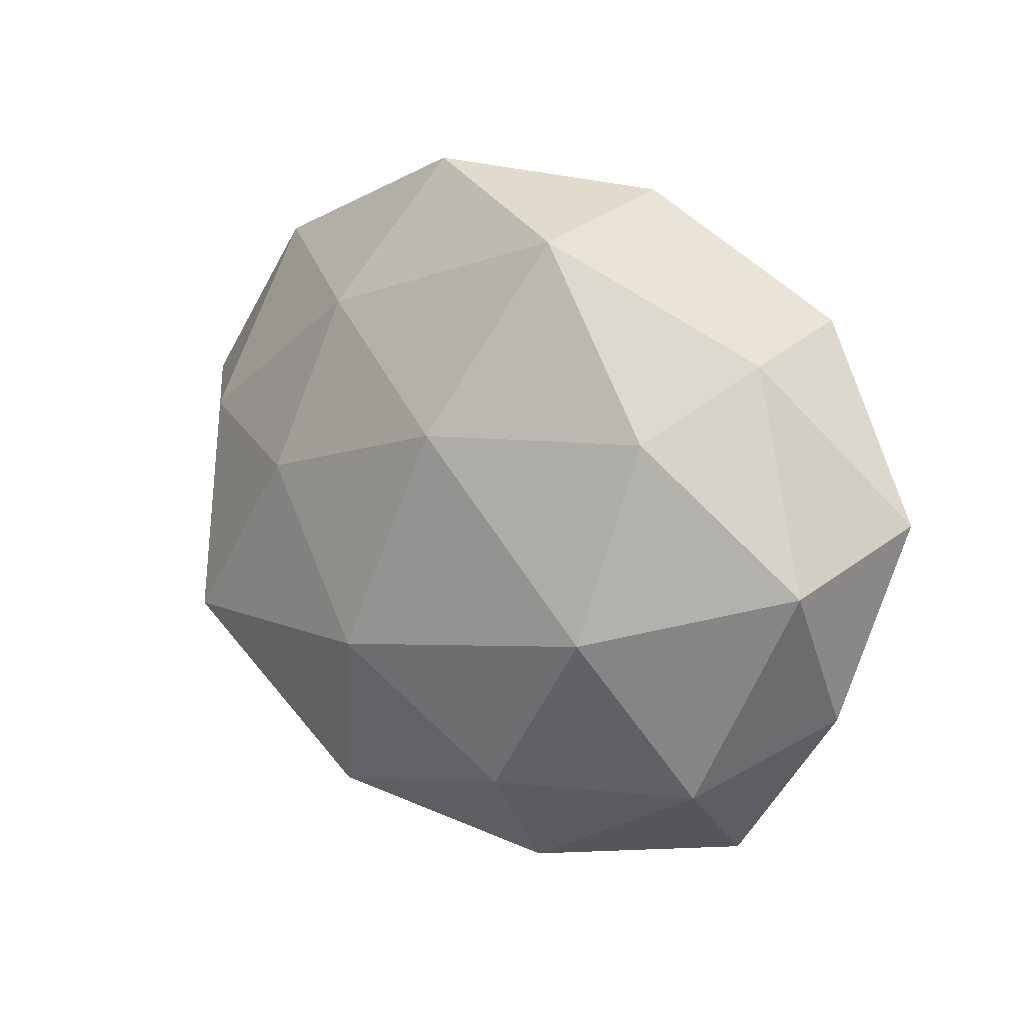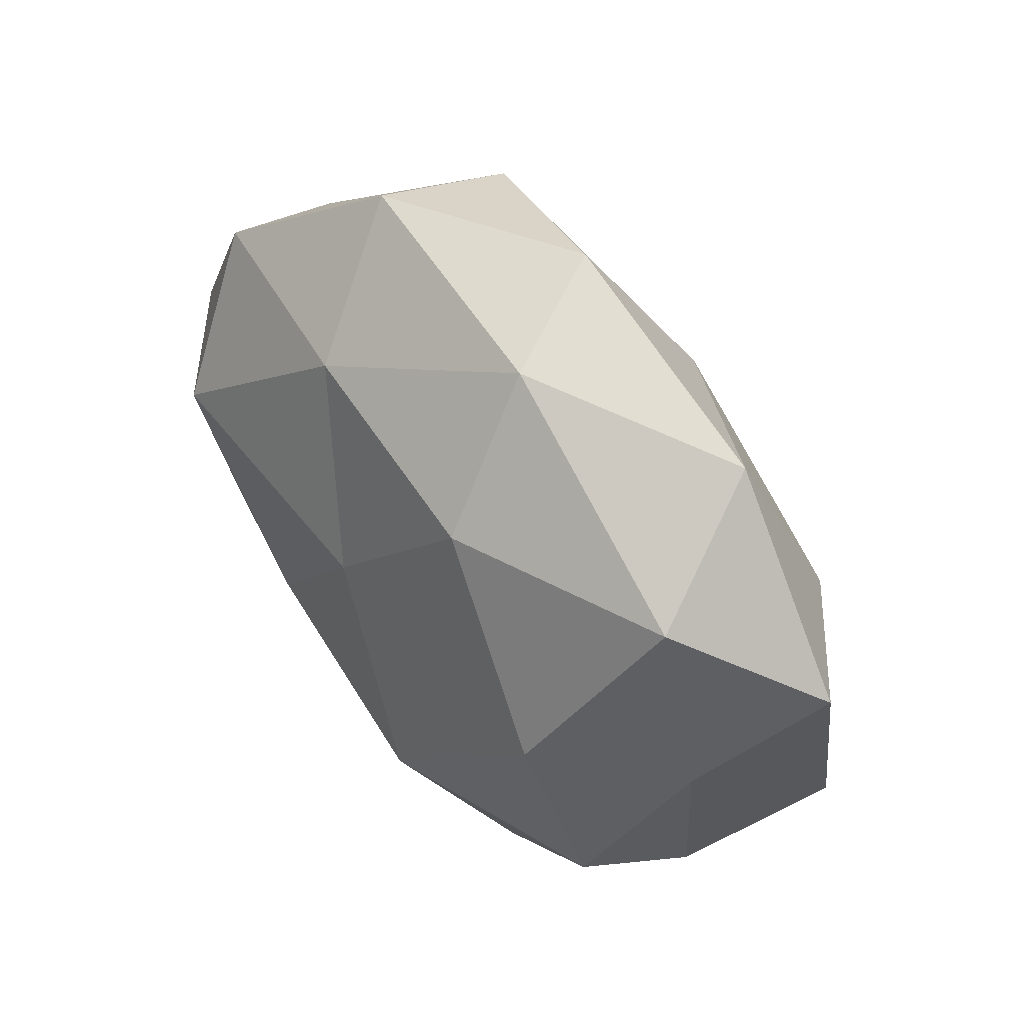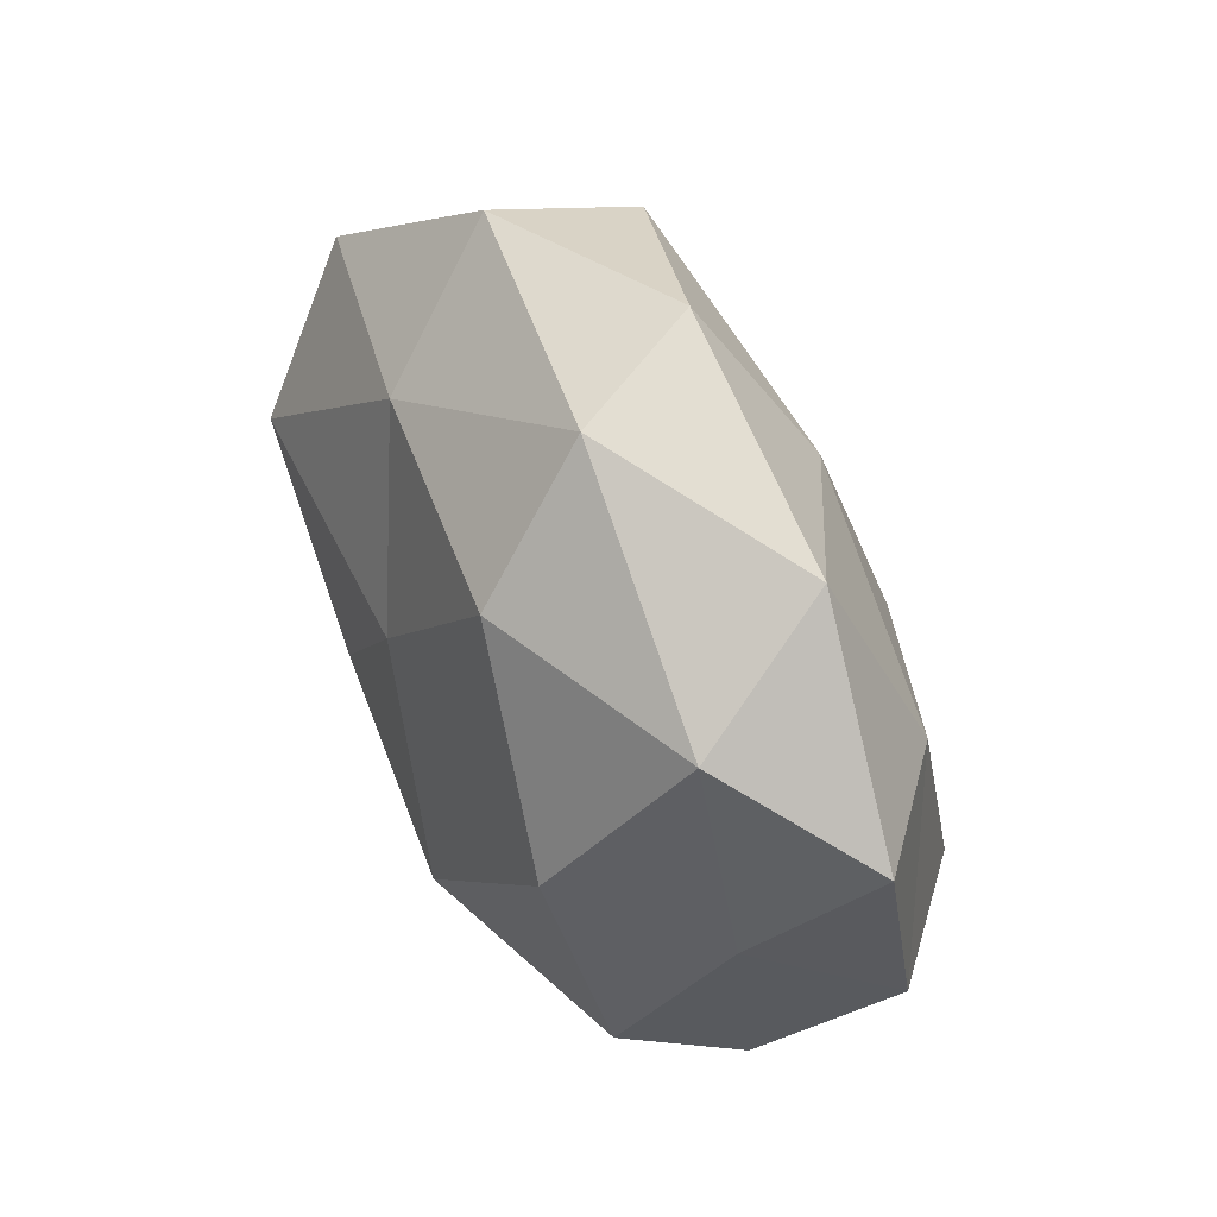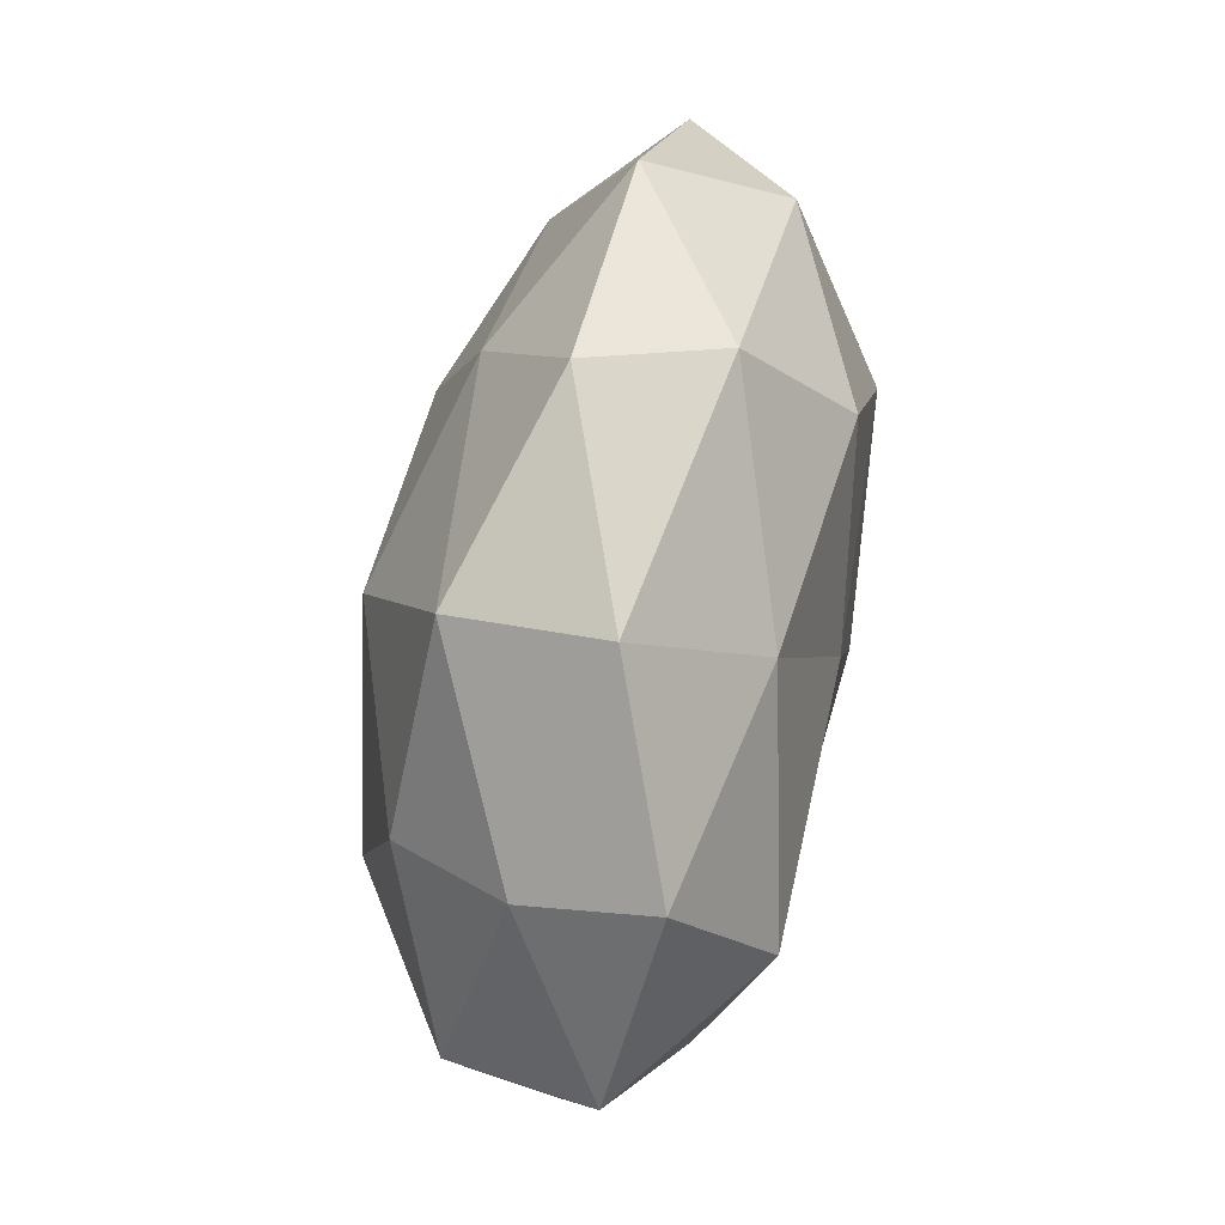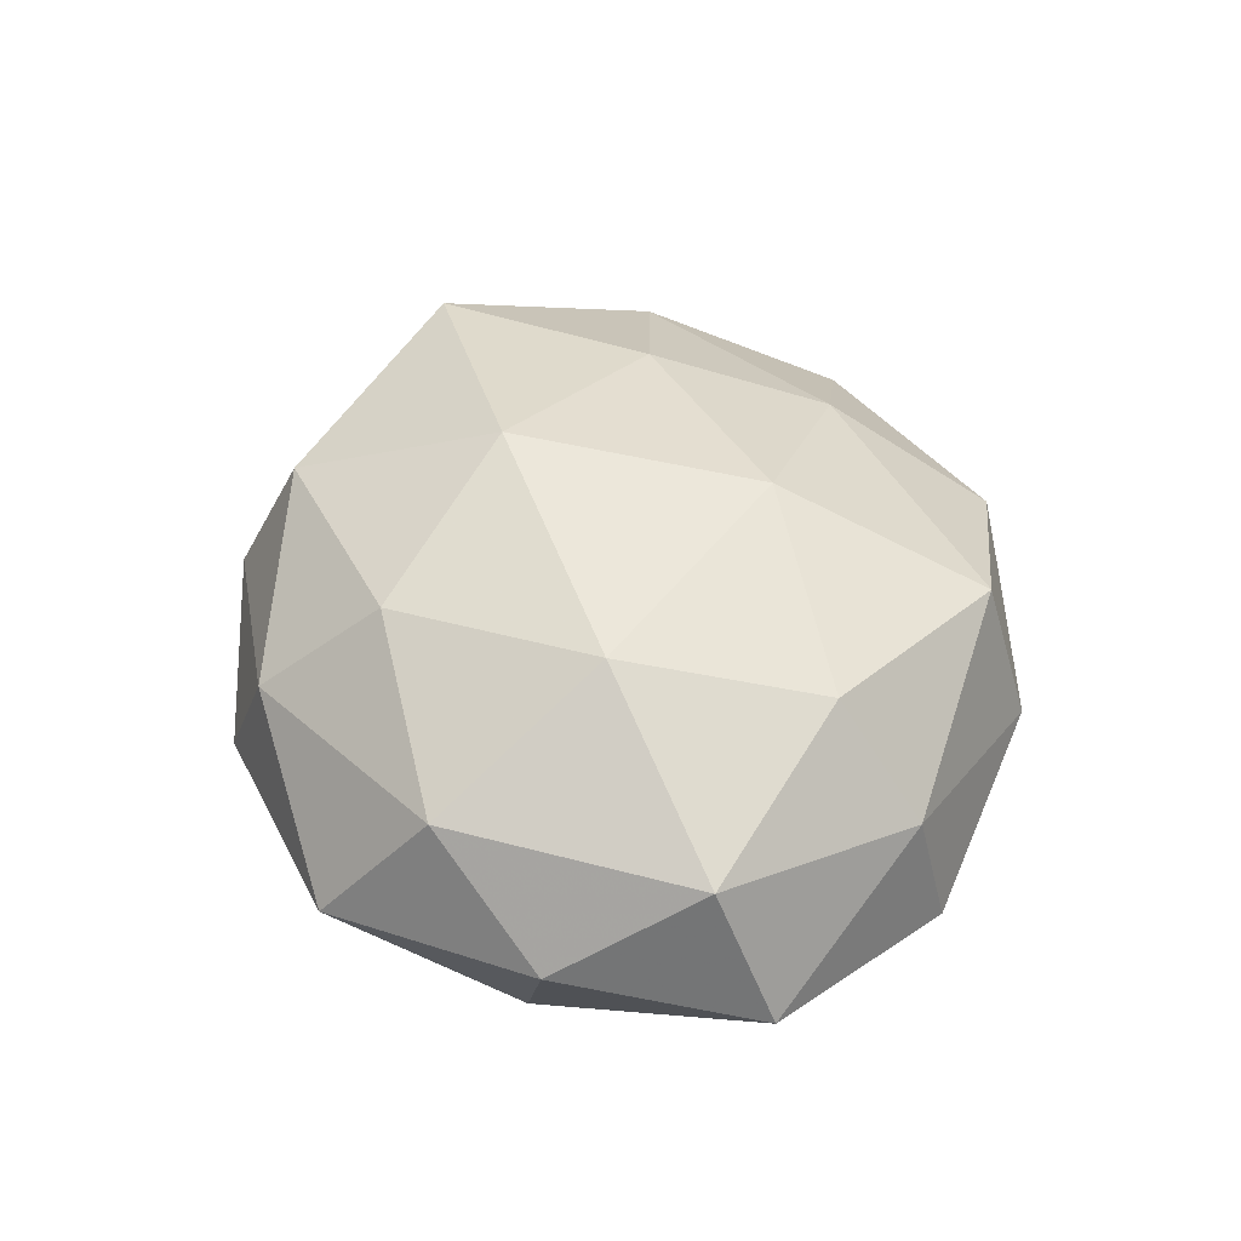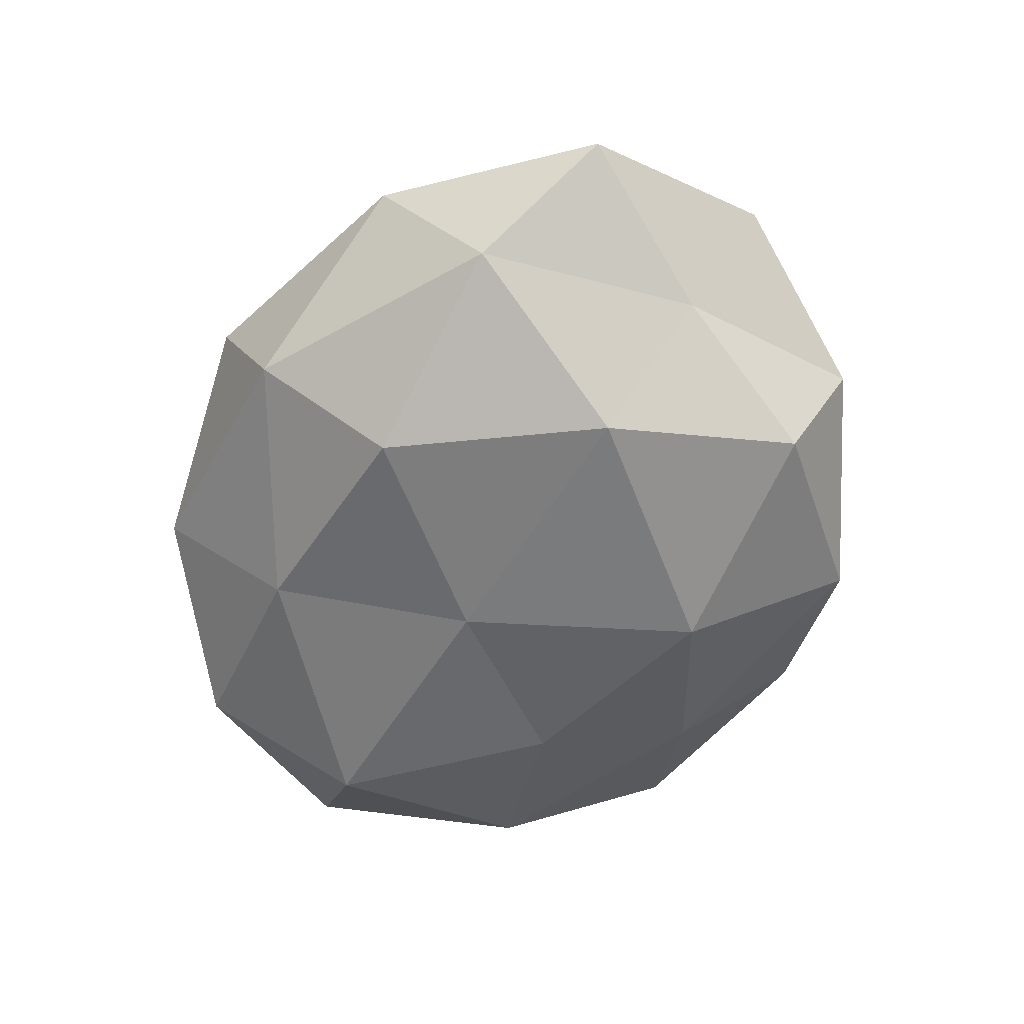
<metadata>
{"format":"obj","ext":"obj","renderer":"f3d","projection":"perspective","resolution":1024,"background":"white","views":[{"elev":13.9,"azim":40.9,"up":"+Y"},{"elev":47.4,"azim":-131.0,"up":"+Y"},{"elev":46.0,"azim":-118.9,"up":"+Y"},{"elev":68.4,"azim":99.3,"up":"+Y"},{"elev":42.5,"azim":79.2,"up":"+Z"},{"elev":-56.8,"azim":-114.2,"up":"+Z"}]}
</metadata>
<code>
v 0.05562 0.006716 -0.007043
v -0.007472 0.04746 0.006051
v 0.005445 -0.04578 -0.005114
v 0.05026 -0.01718 -0.0008055
v 0.01379 -0.02811 0.02048
v -0.04484 -0.004876 -0.008639
v 0.03821 -0.02666 0.01184
v 0.04103 0.02579 0.004281
v -0.004308 -0.01184 0.02803
v 0.01888 -0.01252 -0.02307
v 0.02955 -0.006382 0.02377
v -0.05646 0.01394 0.001064
v 0.03755 0.009584 -0.02266
v -0.0143 -0.03491 0.01837
v -0.01646 0.02612 -0.02247
v -0.009059 -0.02146 -0.02641
v -0.03255 -0.02694 0.008825
v -0.01587 0.02937 0.01715
v 0.03413 -0.03874 -0.003734
v 0.01298 0.02975 -0.01796
v -0.04119 -0.02985 -0.004013
v 0.01946 0.04448 -0.003062
v -0.01373 0.04259 -0.009602
v 0.002751 0.006061 -0.02474
v -0.03665 -0.0231 -0.01853
v -0.03788 -0.01405 0.02235
v 0.01107 -0.04212 0.008653
v 0.04171 -0.01751 -0.015
v -0.04228 0.02378 -0.01256
v -0.01753 -0.04202 0.002749
v -0.0371 0.03594 0.004105
v -0.0207 0.008161 0.02406
v 0.03411 0.01758 0.01798
v -0.04183 0.01243 0.0148
v 0.04081 0.02944 -0.01122
v 0.05176 0.0006153 0.0104
v 0.007749 0.01636 0.02605
v -0.0321 0.00185 -0.0247
v -0.0537 -0.01094 0.006825
v -0.01735 -0.04115 -0.01374
v 0.01755 0.03953 0.01501
v 0.01397 -0.03252 -0.01613
f 5 7 11
f 11 9 5
f 14 5 9
f 19 4 7
f 23 20 15
f 2 22 23
f 22 20 23
f 24 13 10
f 10 16 24
f 20 13 24
f 15 20 24
f 25 21 6
f 14 9 26
f 17 14 26
f 27 7 5
f 27 5 14
f 3 19 27
f 19 7 27
f 4 28 1
f 28 13 1
f 28 10 13
f 19 28 4
f 12 29 6
f 23 15 29
f 30 14 17
f 30 17 21
f 3 27 30
f 27 14 30
f 2 31 18
f 2 23 31
f 31 29 12
f 23 29 31
f 26 9 32
f 31 12 34
f 31 34 18
f 18 34 32
f 32 34 26
f 35 8 1
f 1 13 35
f 20 35 13
f 22 8 35
f 22 35 20
f 1 36 4
f 7 4 36
f 8 36 1
f 7 36 11
f 8 33 36
f 11 36 33
f 37 9 11
f 37 32 9
f 18 32 37
f 33 37 11
f 24 38 15
f 16 38 24
f 6 38 25
f 16 25 38
f 29 38 6
f 29 15 38
f 6 39 12
f 21 39 6
f 21 17 39
f 26 39 17
f 34 12 39
f 34 39 26
f 40 25 16
f 40 21 25
f 3 30 40
f 30 21 40
f 2 18 41
f 2 41 22
f 41 8 22
f 41 33 8
f 18 37 41
f 41 37 33
f 42 16 10
f 3 42 19
f 42 10 28
f 42 28 19
f 3 40 42
f 40 16 42

</code>
